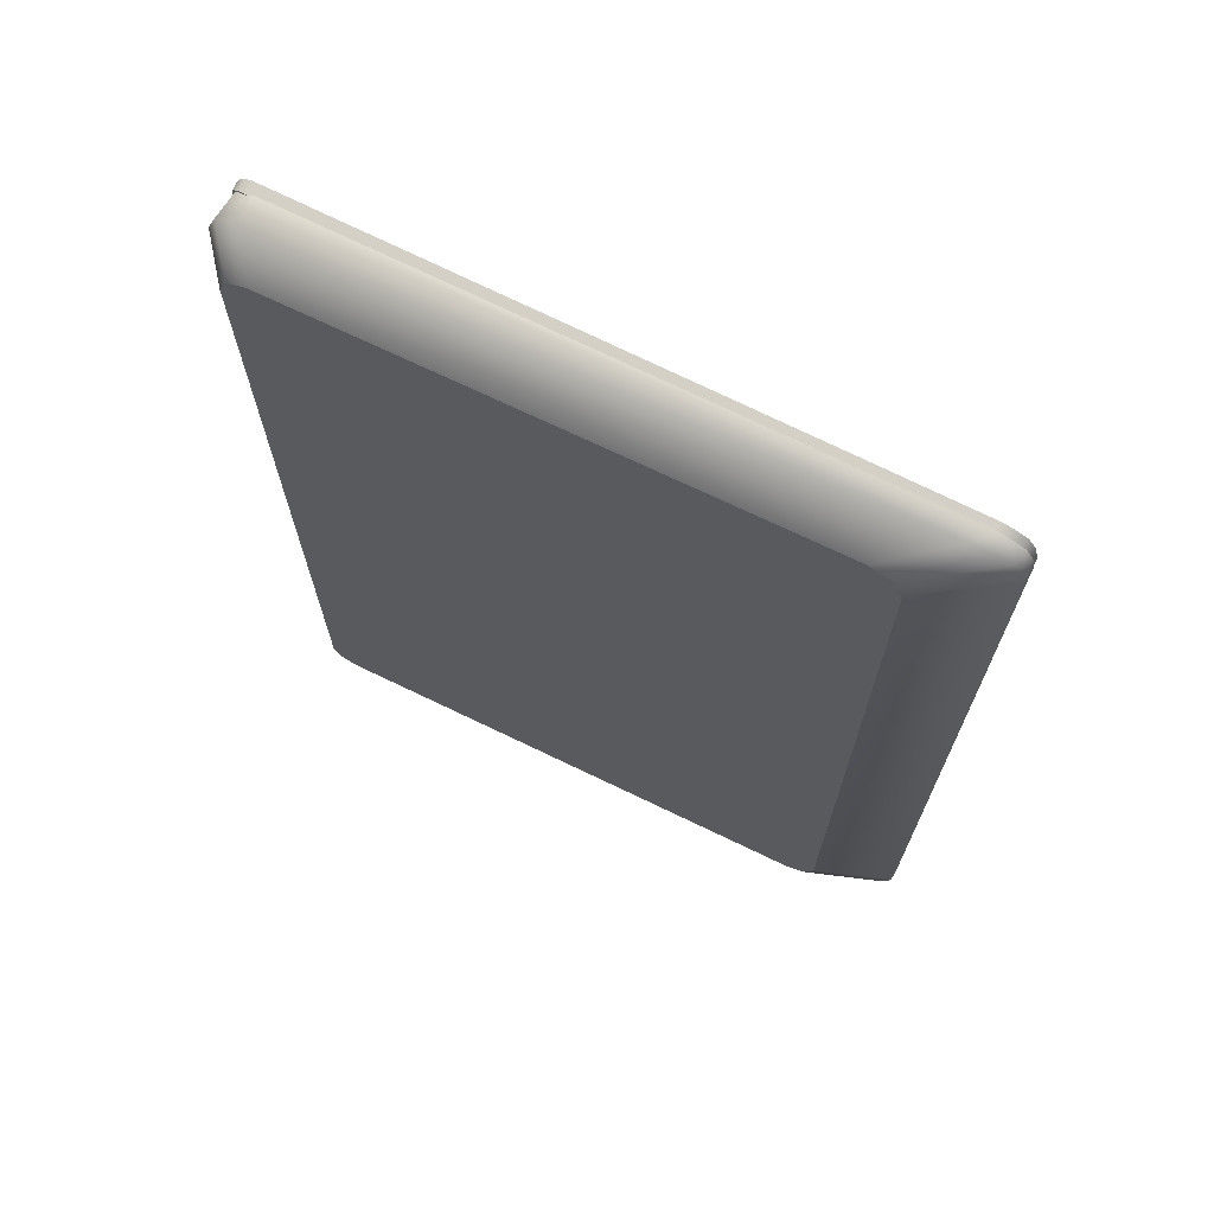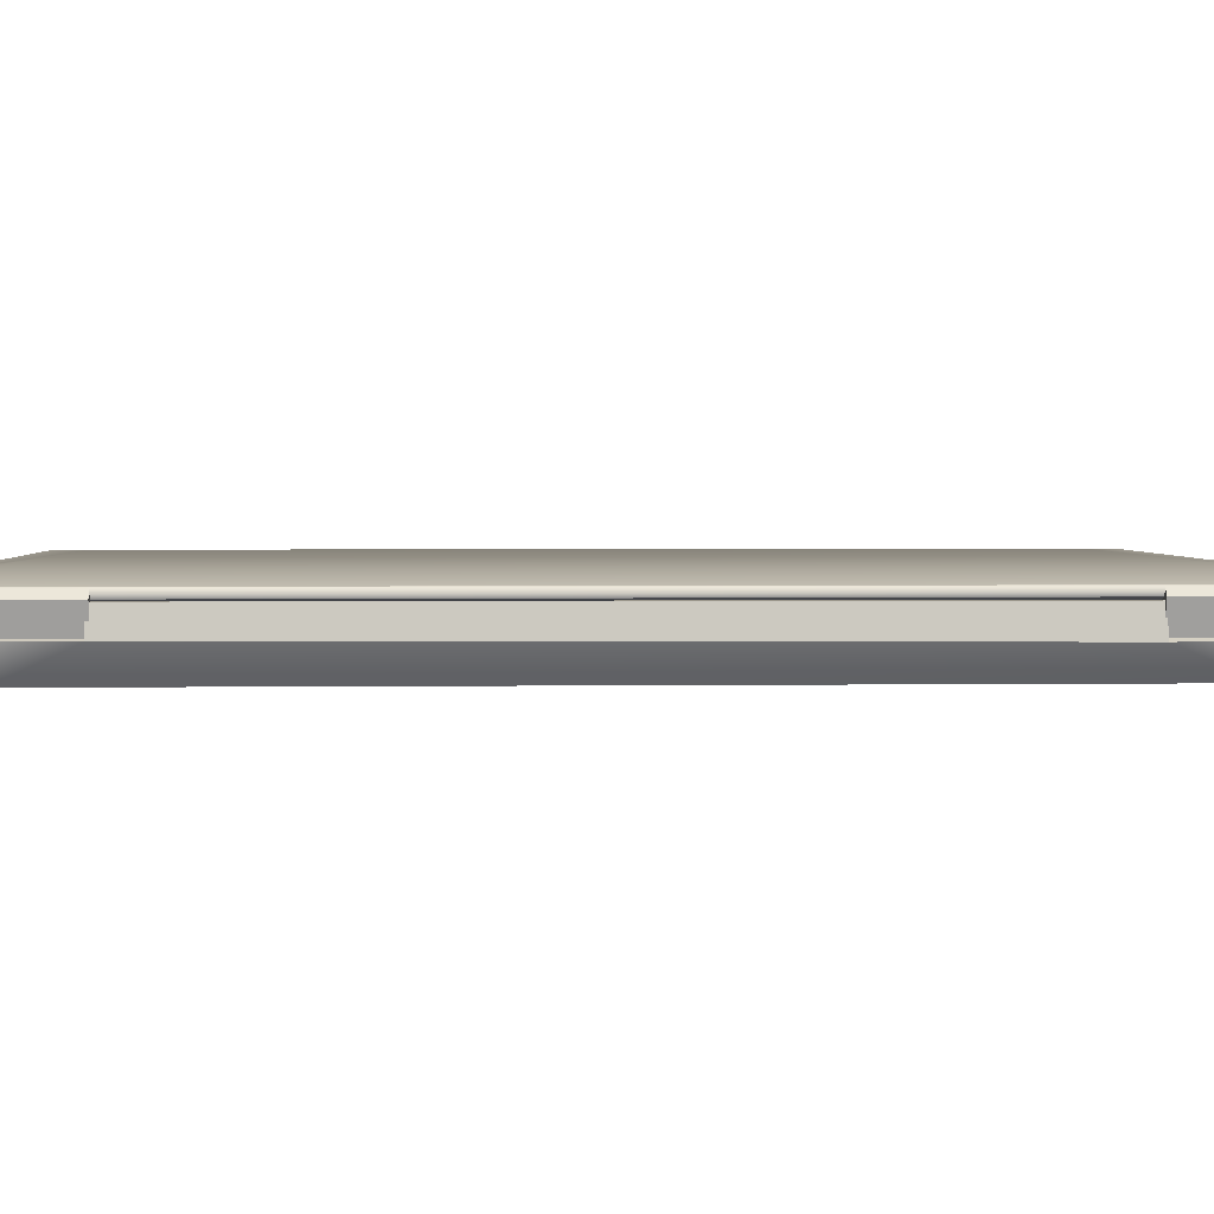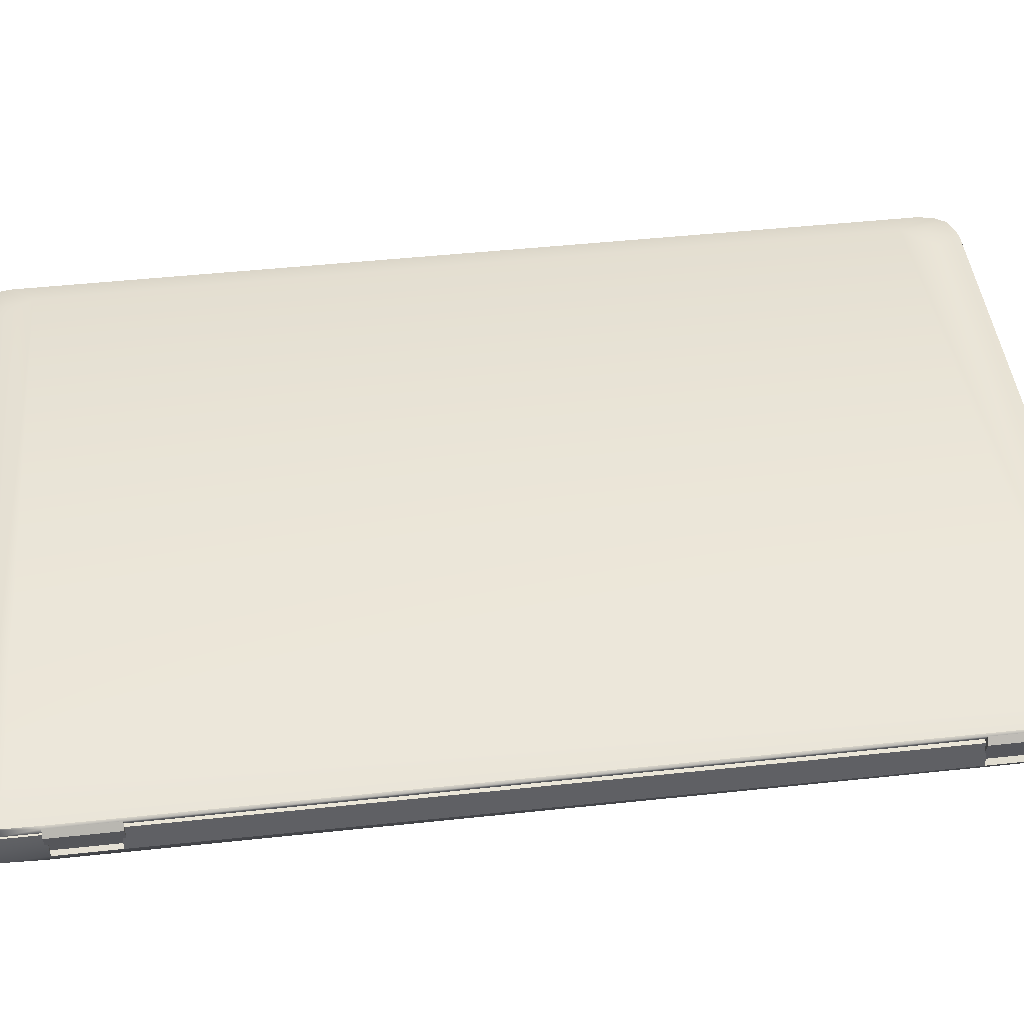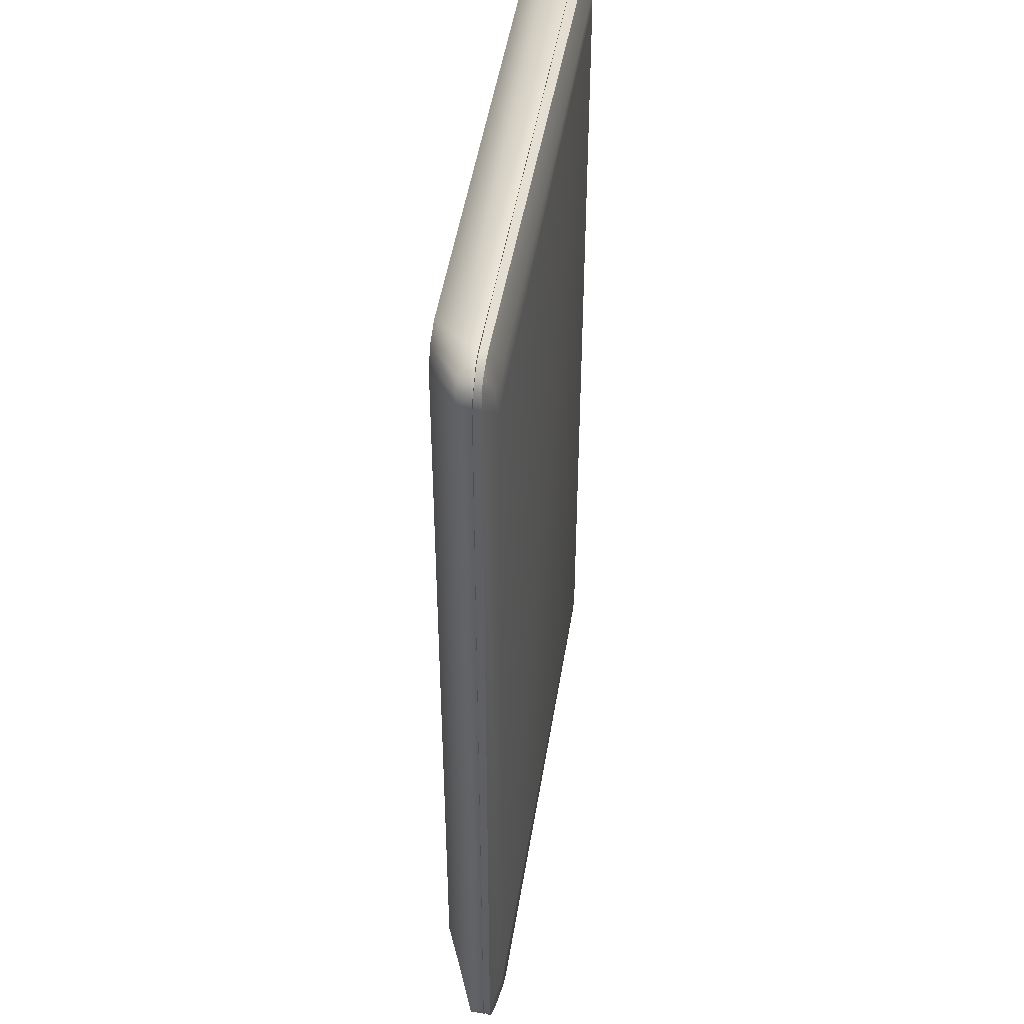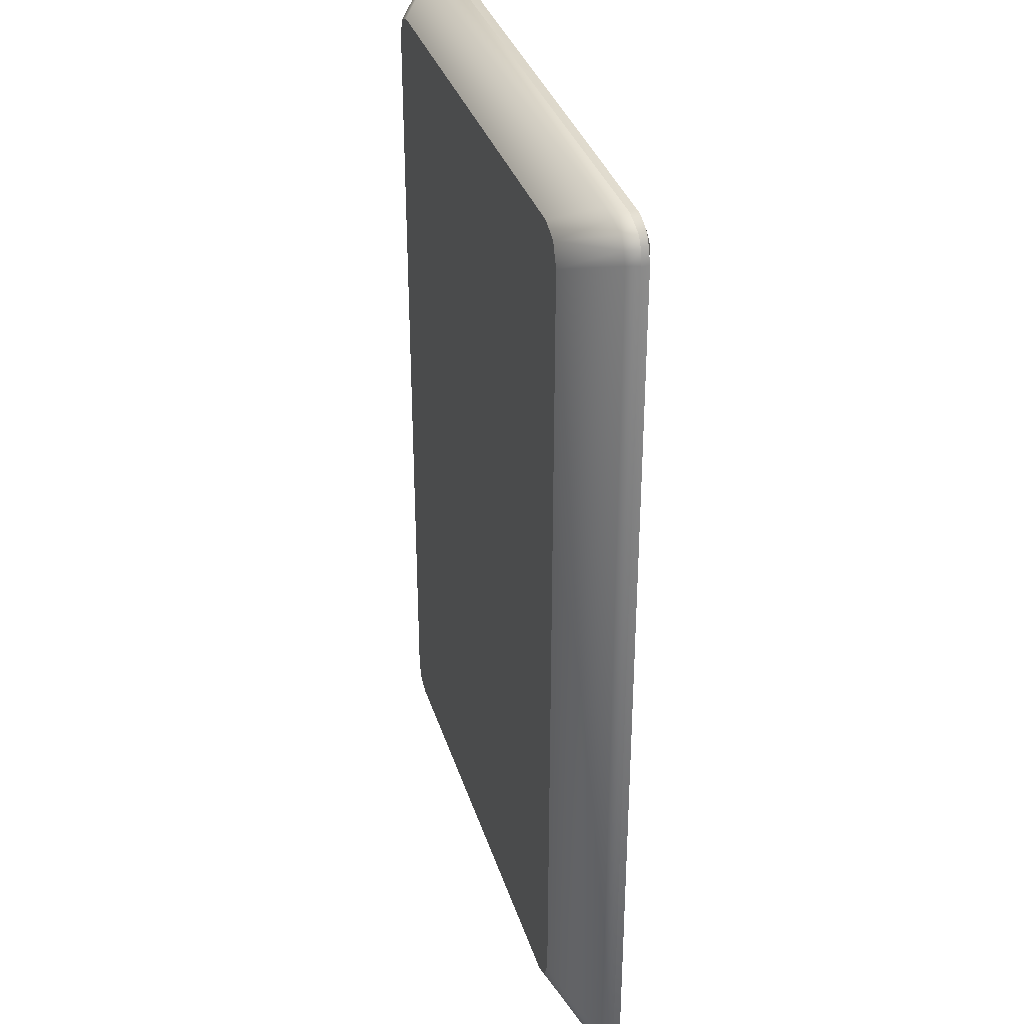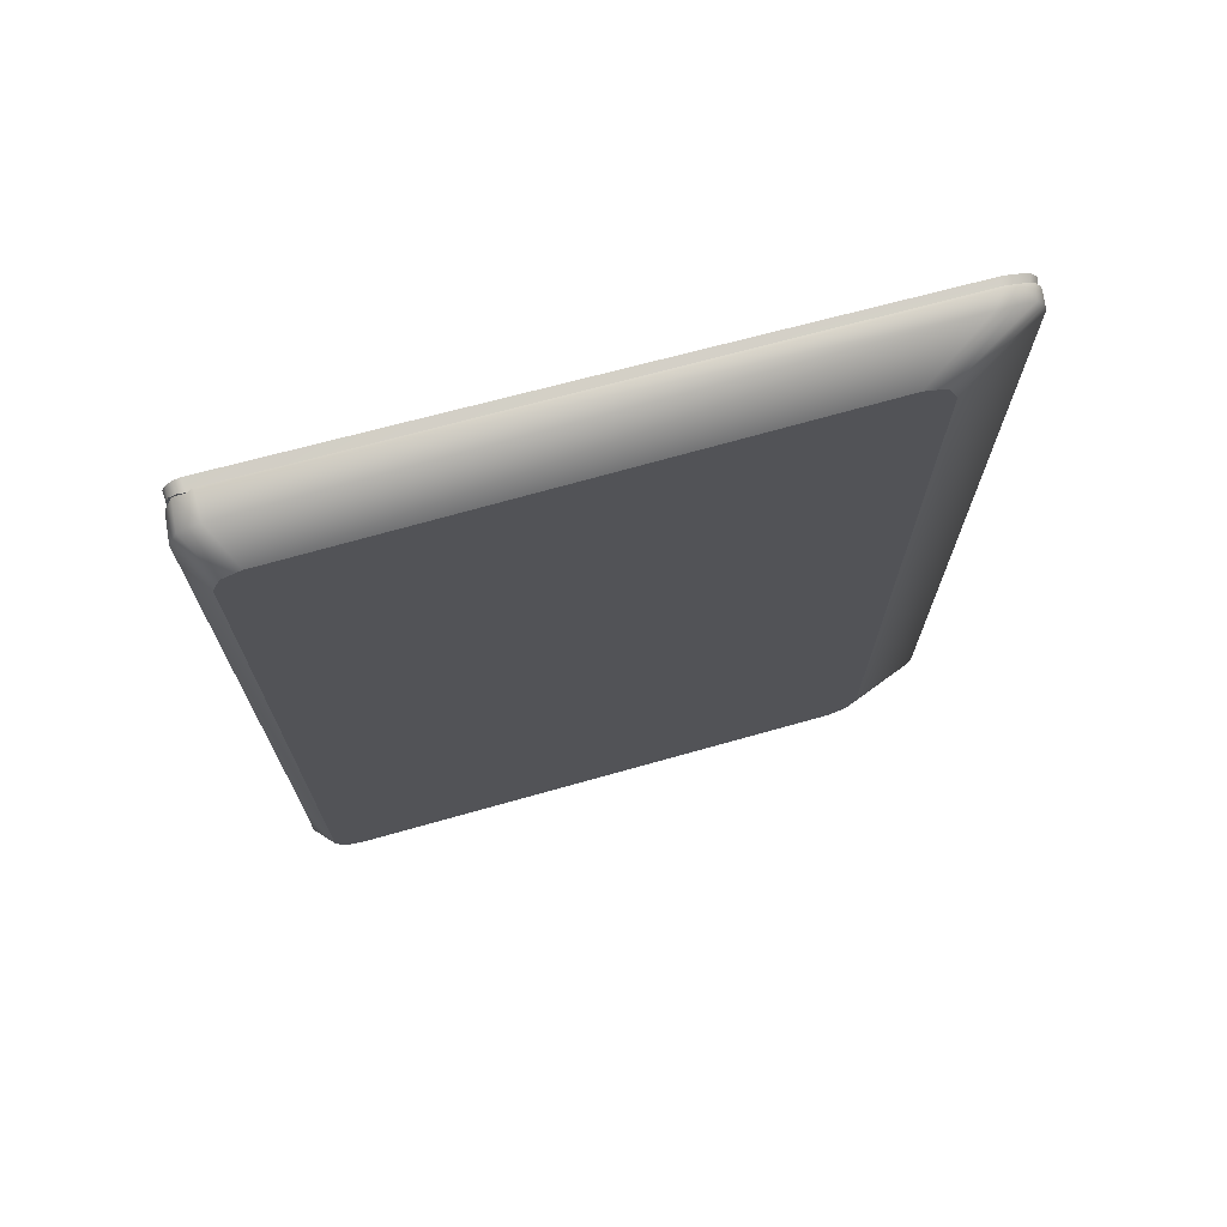
<metadata>
{"format":"obj","ext":"obj","renderer":"f3d","projection":"perspective","resolution":1024,"background":"white","views":[{"elev":70.4,"azim":26.4,"up":"+Z"},{"elev":2.7,"azim":-92.8,"up":"+Y"},{"elev":46.3,"azim":-97.0,"up":"+Y"},{"elev":45.3,"azim":98.8,"up":"+Z"},{"elev":33.4,"azim":74.4,"up":"+Z"},{"elev":72.5,"azim":-15.1,"up":"+Z"}]}
</metadata>
<code>
o Lowpoly_Notebook_Cube.001
v -0.03897 0.1292 -1.546
v -0.2145 0.09825 -1.185
v -0.09551 0.1304 -1.506
v 1.904 0.1252 -1.439
v 1.808 0.1254 -1.551
v -0.08636 0.1293 -1.535
v 1.893 0.09343 -1.632
v 1.885 0.06623 -1.626
v -0.205 0.07517 -1.185
v 1.998 0.09398 -1.515
v -0.1523 0.1027 -1.628
v 1.88 0.1252 -1.523
v -0.2049 0.06242 -1.403
v -0.2313 0.07628 -1.403
v 1.873 0.06742 1.625
v -0.207 0.1029 1.185
v -0.04061 0.1283 1.538
v -0.09551 0.1304 1.492
v 1.808 0.1254 1.537
v -0.08888 0.1275 1.533
v 1.904 0.1252 1.425
v -0.205 0.07358 1.555
v 1.995 0.06762 1.511
v 1.998 0.09398 1.515
v -0.207 0.1029 1.403
v 1.88 0.1252 1.509
v -0.205 0.07353 1.403
v -0.2313 0.07846 1.403
v 1.984 0.06645 -1.555
v 1.963 0.0664 -1.598
v 1.946 0.107 -1.565
v 1.978 0.06761 1.566
v 1.904 0.06748 1.62
v 1.986 0.09177 1.571
v 1.933 0.1142 1.547
v -0.1716 0.0667 1.62
v -0.1723 0.06349 -1.614
v -0.1744 0.1039 -1.62
v -0.2145 0.09825 -1.403
v -0.207 0.1029 -1.185
v -0.207 0.1029 -1.403
v -0.2052 0.1038 -1.574
v -0.205 0.07607 1.185
v -0.205 0.06286 -1.568
v -0.2145 0.09825 1.185
v -0.1502 0.0622 -1.622
v -0.1558 0.06235 -1.185
v -0.1832 -0.02276 -1.185
v -0.1832 -0.02274 -1.403
v -0.1558 0.06227 -1.403
v -0.2313 0.07628 -1.185
v -0.2036 -0.01737 -1.185
v -0.2036 -0.01738 -1.403
v -0.1503 0.06341 1.625
v -0.207 0.1029 1.559
v -0.2145 0.09825 1.403
v -0.1558 0.06324 1.185
v -0.1832 -0.02276 1.185
v 1.881 0.09343 1.629
v -0.1523 0.1027 1.629
v -0.1832 -0.02274 1.403
v -0.1558 0.06332 1.403
v -0.2313 0.07846 1.185
v -0.2036 -0.01737 1.185
v -0.2036 -0.01738 1.403
v 1.996 0.06649 -1.515
v 1.992 0.09244 -1.555
v 1.971 0.09226 -1.598
v 1.933 0.09328 -1.621
v 1.924 0.06631 -1.621
v 1.913 0.09333 1.624
v 1.963 0.09318 1.603
v 1.955 0.06757 1.598
v -0.1944 0.1021 1.602
v -0.2057 0.102 1.578
v -0.1736 0.1016 1.624
v -0.2037 0.07213 1.574
v -0.1952 0.07073 1.6
v -0.1946 0.1045 -1.605
v -0.203 0.1039 -1.587
v -0.1925 0.06403 -1.599
v -0.201 0.06343 -1.581
v -0.08636 0.1293 -1.535
v -0.2145 0.09825 -1.185
v -0.2145 0.09825 -1.185
v -0.205 0.07517 -1.185
v -0.205 0.07517 -1.185
v 1.893 0.09343 -1.632
v -0.1523 0.1027 -1.628
v 1.885 0.06623 -1.626
v -0.1502 0.0622 -1.622
v -0.207 0.1029 1.185
v -0.207 0.1029 1.403
v -0.205 0.07353 1.403
v -0.205 0.07353 1.403
v -0.205 0.07358 1.555
v -0.2313 0.07846 1.403
v -0.2313 0.07846 1.403
v -0.2145 0.09825 1.403
v -0.2145 0.09825 1.403
v -0.2145 0.09825 1.185
v -0.2145 0.09825 1.185
v -0.205 0.07607 1.185
v -0.205 0.07607 1.185
v -0.1558 0.06324 1.185
v -0.1558 0.06324 1.185
v 1.984 0.06645 -1.555
v 1.963 0.0664 -1.598
v 1.996 0.06649 -1.515
v 1.978 0.06761 1.566
v 1.995 0.06762 1.511
v 1.904 0.06748 1.62
v 1.873 0.06742 1.625
v -0.1523 0.1027 1.629
v -0.1736 0.1016 1.624
v -0.207 0.1029 -1.403
v -0.2052 0.1038 -1.574
v -0.2313 0.07628 -1.185
v -0.2313 0.07628 -1.185
v -0.2036 -0.01737 -1.185
v -0.2036 -0.01737 -1.185
v -0.1832 -0.02276 -1.185
v -0.1832 -0.02276 -1.185
v -0.1832 -0.02274 -1.403
v -0.1832 -0.02274 -1.403
v -0.1503 0.06341 1.625
v -0.207 0.1029 1.559
v -0.1832 -0.02274 1.403
v -0.1832 -0.02274 1.403
v -0.2036 -0.01738 1.403
v -0.2036 -0.01738 1.403
v -0.1832 -0.02276 1.185
v -0.1832 -0.02276 1.185
v 1.992 0.09244 -1.555
v 1.971 0.09226 -1.598
v 1.933 0.09328 -1.621
v 1.913 0.09333 1.624
v 1.963 0.09318 1.603
v -0.1944 0.1021 1.602
v -0.2057 0.102 1.578
v -0.1716 0.0667 1.62
v -0.203 0.1039 -1.587
v -0.1946 0.1045 -1.605
v -0.1723 0.06349 -1.614
v -0.1925 0.06403 -1.599
v -0.201 0.06343 -1.581
v -0.2145 0.09825 -1.403
v -0.2145 0.09825 -1.403
v -0.207 0.1029 -1.185
v -0.2049 0.06242 -1.403
v -0.2049 0.06242 -1.403
v -0.2049 0.06242 -1.403
v -0.205 0.06286 -1.568
v -0.1558 0.06235 -1.185
v -0.1558 0.06235 -1.185
v -0.1558 0.06235 -1.185
v -0.1558 0.06227 -1.403
v -0.1558 0.06227 -1.403
v -0.1558 0.06227 -1.403
v -0.2313 0.07628 -1.403
v -0.2313 0.07628 -1.403
v -0.2036 -0.01738 -1.403
v -0.2036 -0.01738 -1.403
v 1.881 0.09343 1.629
v -0.1558 0.06332 1.403
v -0.1558 0.06332 1.403
v -0.2313 0.07846 1.185
v -0.2313 0.07846 1.185
v -0.2036 -0.01737 1.185
v -0.2036 -0.01737 1.185
v 1.998 0.09398 1.515
v 1.998 0.09398 -1.515
v 1.924 0.06631 -1.621
v 1.986 0.09177 1.571
v 1.955 0.06757 1.598
v -0.2037 0.07213 1.574
v -0.1952 0.07073 1.6
v -0.1744 0.1039 -1.62
v 1.742 -0.1023 1.405
v 1.711 -0.1026 -1.478
v 1.966 0.06913 1.597
v -0.06742 -0.1201 1.512
v 1.995 0.02122 1.52
v 1.958 0.01898 1.6
v 1.841 0.007722 1.635
v 1.997 0.0211 -1.518
v 1.966 0.01886 -1.599
v 1.878 0.01534 -1.638
v -0.2218 -0.02365 1.542
v -0.1946 -0.02365 1.608
v -0.1289 -0.02365 1.635
v -0.1289 -0.02365 -1.636
v -0.1946 -0.02365 -1.609
v -0.2218 -0.02365 -1.543
v 1.966 0.06988 -1.599
v 1.636 -0.1034 1.512
v 1.648 -0.1032 -1.509
v -0.06742 -0.1201 -1.509
v -0.1286 -0.1207 -1.483
v -0.1285 0.0677 1.63
v 2 0.06978 -1.519
v 1.984 0.01921 1.563
v 1.901 0.01307 1.621
v 1.988 0.01977 -1.561
v 1.925 0.01723 -1.625
v 1.927 0.06664 1.618
v 1.99 0.06983 -1.561
v -0.1041 0.02586 -1.195
v -0.2137 0.07081 -1.393
v -0.2212 -0.01621 -1.195
v -0.2137 0.06819 1.19
v -0.0933 0.07055 -1.195
v -0.2218 -0.02365 1.193
v -0.2218 -0.02365 1.398
v 1.886 0.06665 1.63
v 1.929 0.06992 -1.622
v -0.1286 -0.1207 1.487
v -0.2137 0.07096 -1.539
v -0.1865 0.07101 -1.605
v 2 0.0667 1.517
v 1.711 -0.1026 1.481
v 1.742 -0.1023 -1.402
v -0.154 -0.1209 -1.421
v -0.154 -0.1209 1.424
v -0.1865 0.06776 1.603
v -0.2137 0.06784 1.537
v -0.1207 0.071 -1.632
v 1.99 0.06825 1.56
v 1.886 0.06996 -1.632
v -0.2137 0.06799 1.393
v -0.2212 -0.01621 -1.393
v -0.09873 0.06813 1.196
v -0.1096 0.02586 1.196
v -0.2137 0.07061 -1.195
v -0.0933 0.07075 -1.393
v -0.1043 0.02586 1.396
v -0.09347 0.06792 1.396
v -0.1041 0.02586 -1.393
v -0.06742 -0.1201 -1.509
v 1.648 -0.1032 -1.509
v -0.2137 0.07096 -1.539
v -0.1865 0.07101 -1.605
v -0.1286 -0.1207 -1.483
v -0.154 -0.1209 -1.421
v -0.154 -0.1209 1.424
v 1.99 0.06983 -1.561
v 2 0.06978 -1.519
v -0.2137 0.07081 -1.393
v -0.2137 0.07081 -1.393
v 1.927 0.06664 1.618
v 1.966 0.06913 1.597
v 1.966 0.06988 -1.599
v -0.1041 0.02586 -1.195
v -0.1041 0.02586 -1.195
v -0.0933 0.07055 -1.195
v -0.0933 0.07055 -1.195
v -0.2137 0.06819 1.19
v -0.2137 0.06819 1.19
v -0.2137 0.07061 -1.195
v -0.2137 0.07061 -1.195
v -0.09347 0.06792 1.396
v -0.09347 0.06792 1.396
v -0.2137 0.06799 1.393
v -0.2137 0.06799 1.393
v -0.09873 0.06813 1.196
v -0.09873 0.06813 1.196
v -0.1286 -0.1207 1.487
v -0.06742 -0.1201 1.512
v 1.636 -0.1034 1.512
v -0.1865 0.06776 1.603
v -0.2137 0.06784 1.537
v -0.1207 0.071 -1.632
v 1.886 0.06996 -1.632
v 1.929 0.06992 -1.622
v -0.1096 0.02586 1.196
v -0.1096 0.02586 1.196
v -0.1043 0.02586 1.396
v -0.1043 0.02586 1.396
v 1.886 0.06665 1.63
v 1.711 -0.1026 -1.478
v 2 0.0667 1.517
v 1.711 -0.1026 1.481
v 1.742 -0.1023 1.405
v 1.742 -0.1023 -1.402
v 1.99 0.06825 1.56
v -0.1285 0.0677 1.63
v -0.2212 -0.01621 -1.393
v -0.2212 -0.01621 -1.393
v -0.2212 -0.01621 -1.195
v -0.2212 -0.01621 -1.195
v -0.2212 -0.01621 -1.195
v -0.0933 0.07075 -1.393
v -0.0933 0.07075 -1.393
v -0.1041 0.02586 -1.393
v -0.1041 0.02586 -1.393
v -0.2218 -0.02365 1.193
v -0.2218 -0.02365 1.193
v -0.2218 -0.02365 1.193
v -0.2218 -0.02365 1.398
v -0.2218 -0.02365 1.398
f 240 180 243 239
f 184 251 250 203
f 247 186 204 246
f 190 267 268 191
f 246 204 187 252
f 187 280 205
f 280 187 204
f 244 243 180 284
f 286 191 185
f 262 271 285 281
f 272 242 274 273
f 192 188 197 198
f 189 224 267 190
f 252 187 205 216
f 192 198 199 193
f 245 244 284 179
f 280 197 188 205
f 287 248 218 194
f 269 221 203 185
f 183 220 228 202
f 193 199 223 194
f 279 286 185
f 186 183 283 222
f 203 250 279 185
f 216 205 188 229
f 225 190 191 286
f 179 282 217 245
f 207 274 242 241
f 202 228 251 184
f 247 220 183 186
f 186 222 280 204
f 184 221 202
f 221 184 203
f 215 206 270 200
f 181 285 271
f 207 195 274
f 206 181 271 270
f 255 253 290 260
f 182 217 282 196
f 283 183 202 221
f 297 291 223 224
f 224 189 299
f 281 201 292
f 261 278 300 263
f 241 249 292
f 256 281 292
f 281 265 262
f 227 229 188 192
f 266 258 296 276
f 295 293 209 231
f 289 254 294 288
f 212 235 238 208
f 237 232 275 277
f 233 298 214 236
f 262 264 271
f 223 291 287
f 281 256 265
f 194 223 287
f 226 189 190 225
f 189 226 230 299
f 299 297 224
f 227 192 193 219
f 219 193 194 218
f 213 257 259 210
f 234 211 265 256
f 201 207 241 292
f 185 191 268 269
f 157 151 44 46
f 91 89 88 90
f 4 3 18 21
f 5 4 12
f 5 1 4
f 1 3 4
f 19 26 21
f 126 165 113
f 164 19 17
f 20 17 18
f 18 17 21
f 17 19 21
f 108 135 134 107
f 143 145 146 142
f 114 115 141 54
f 96 127 100 94
f 160 162 120 118
f 87 51 121 123
f 86 104 102 84
f 13 125 163 14
f 47 50 152
f 133 169 167 103
f 44 82 81 144 46
f 158 154 122 124
f 161 119 85 147
f 46 8 157
f 148 42 153 150
f 1 5 7
f 11 178 79 83 1
f 12 31 136 7 5
f 97 99 101 168
f 107 134 10 109
f 4 21 24
f 114 54 15 59
f 27 56 28
f 170 131 98 63
f 164 137 35 26 19
f 22 126 36 78 77
f 95 165 126 22
f 49 48 52 53
f 173 90 88 69
f 132 57 166 129
f 113 111 110 73 112
f 55 140 74 20 18
f 27 28 130 128
f 18 25 55
f 20 74 76 60 17
f 60 164 17
f 83 79 80 117 3
f 106 155 8 113
f 3 149 16
f 102 92 40 84
f 67 31 12 4 172
f 92 102 100 93
f 171 23 109 10
f 3 116 149
f 3 117 116
f 148 84 40 41
f 146 153 42 142
f 18 16 25
f 21 26 35 174 24
f 1 6 3
f 155 157 8
f 113 165 106
f 64 58 61 65
f 59 15 33 71
f 167 45 103
f 39 13 14
f 87 2 51
f 13 159 125
f 148 41 42
f 156 87 123
f 11 1 7
f 172 4 24
f 128 62 27
f 127 93 100
f 18 3 16
f 105 133 103
f 43 9 155 106
f 67 68 31
f 68 136 31
f 173 69 135 108
f 8 70 30 29 66
f 137 72 35
f 72 174 35
f 32 34 138 175
f 175 138 71 33
f 171 34 32 23
f 127 96 176 75
f 37 38 89 91
f 38 37 145 143
f 75 176 177 139
f 139 177 141 115
f 111 113 8 66

</code>
